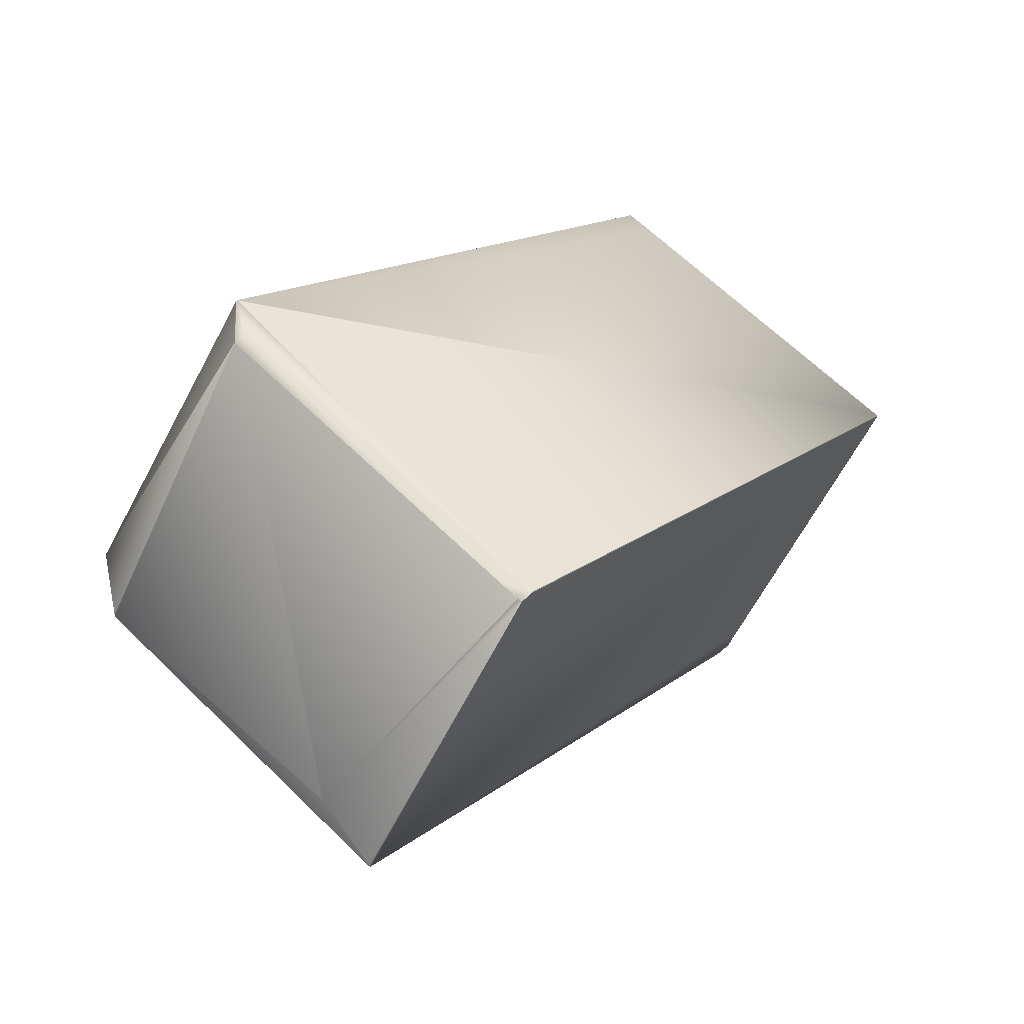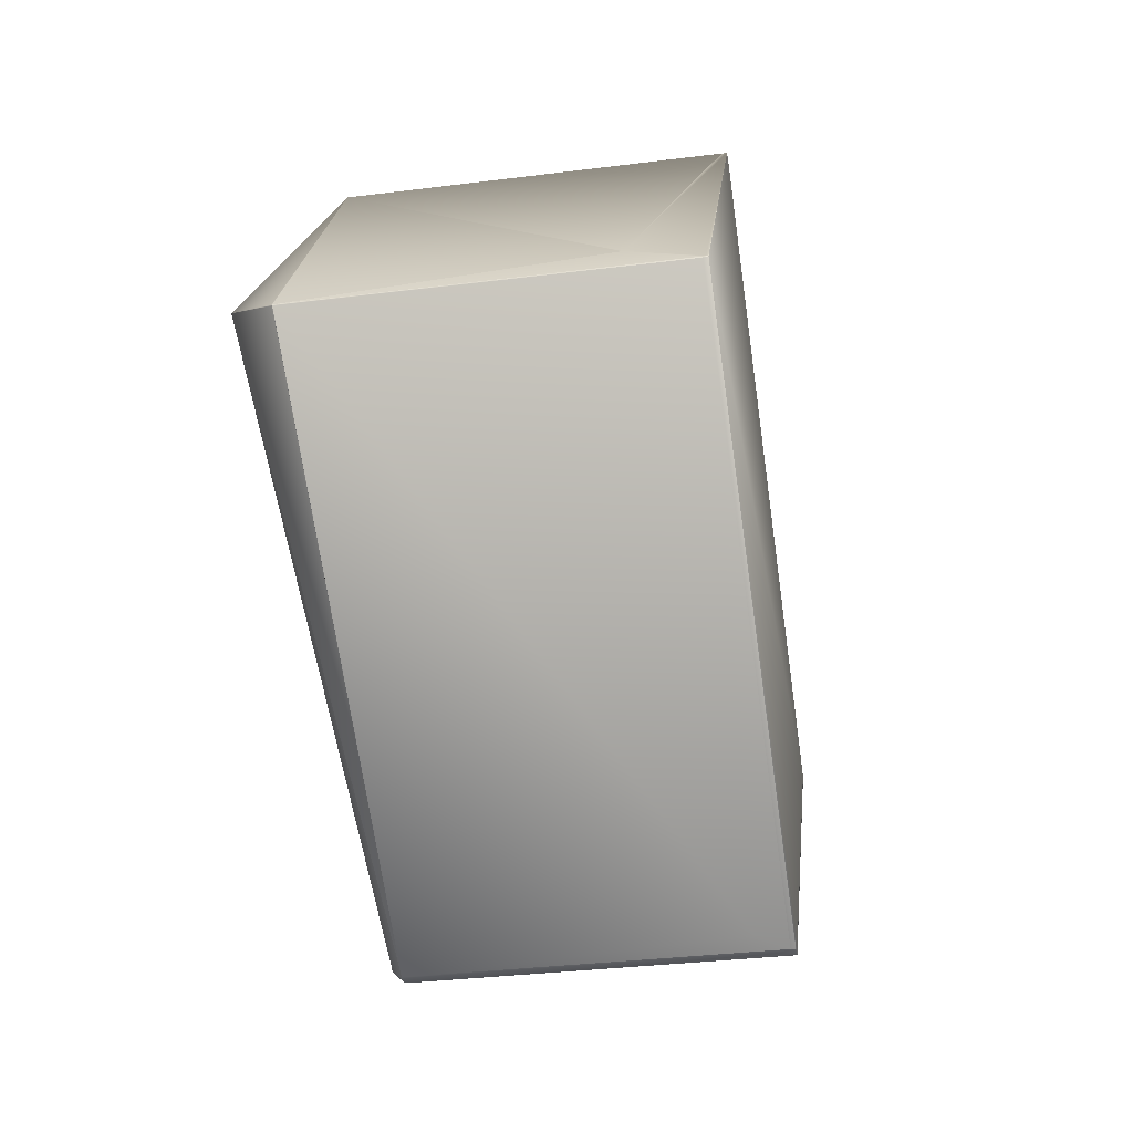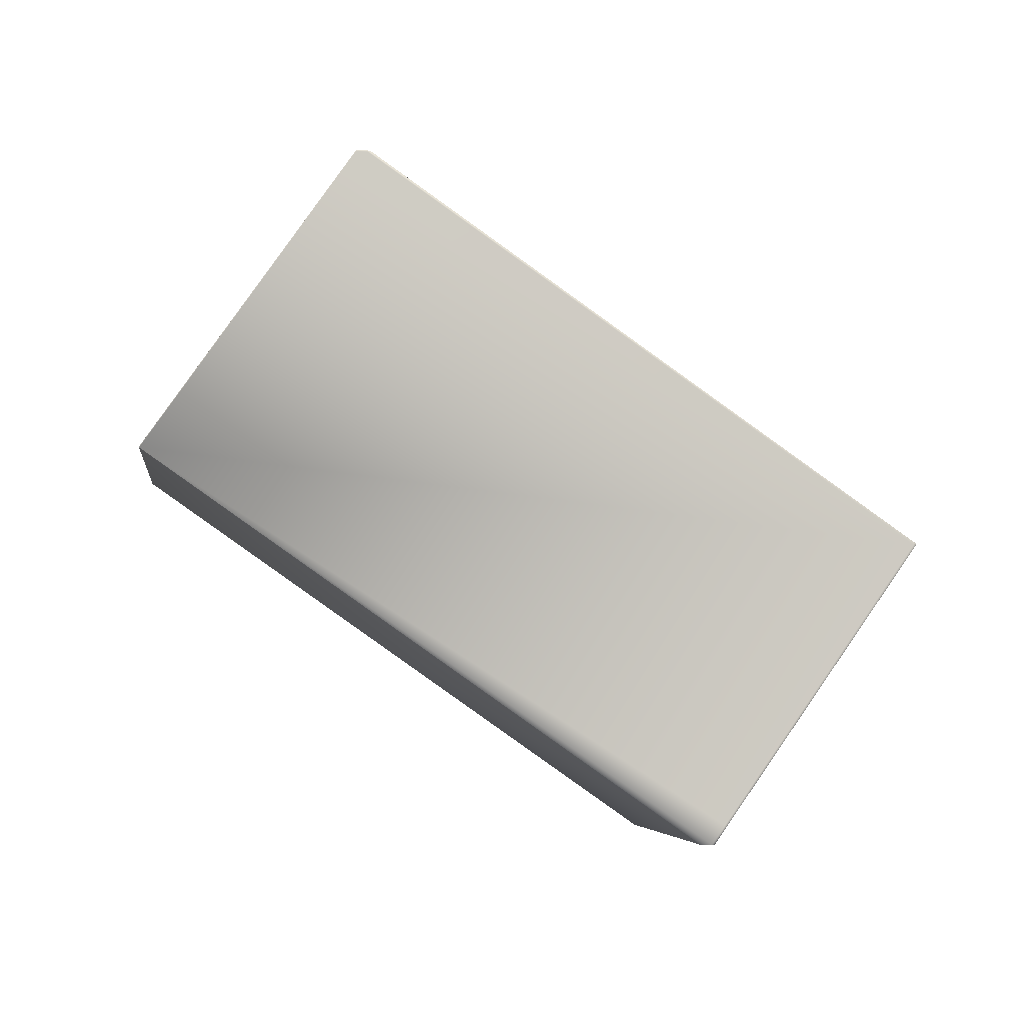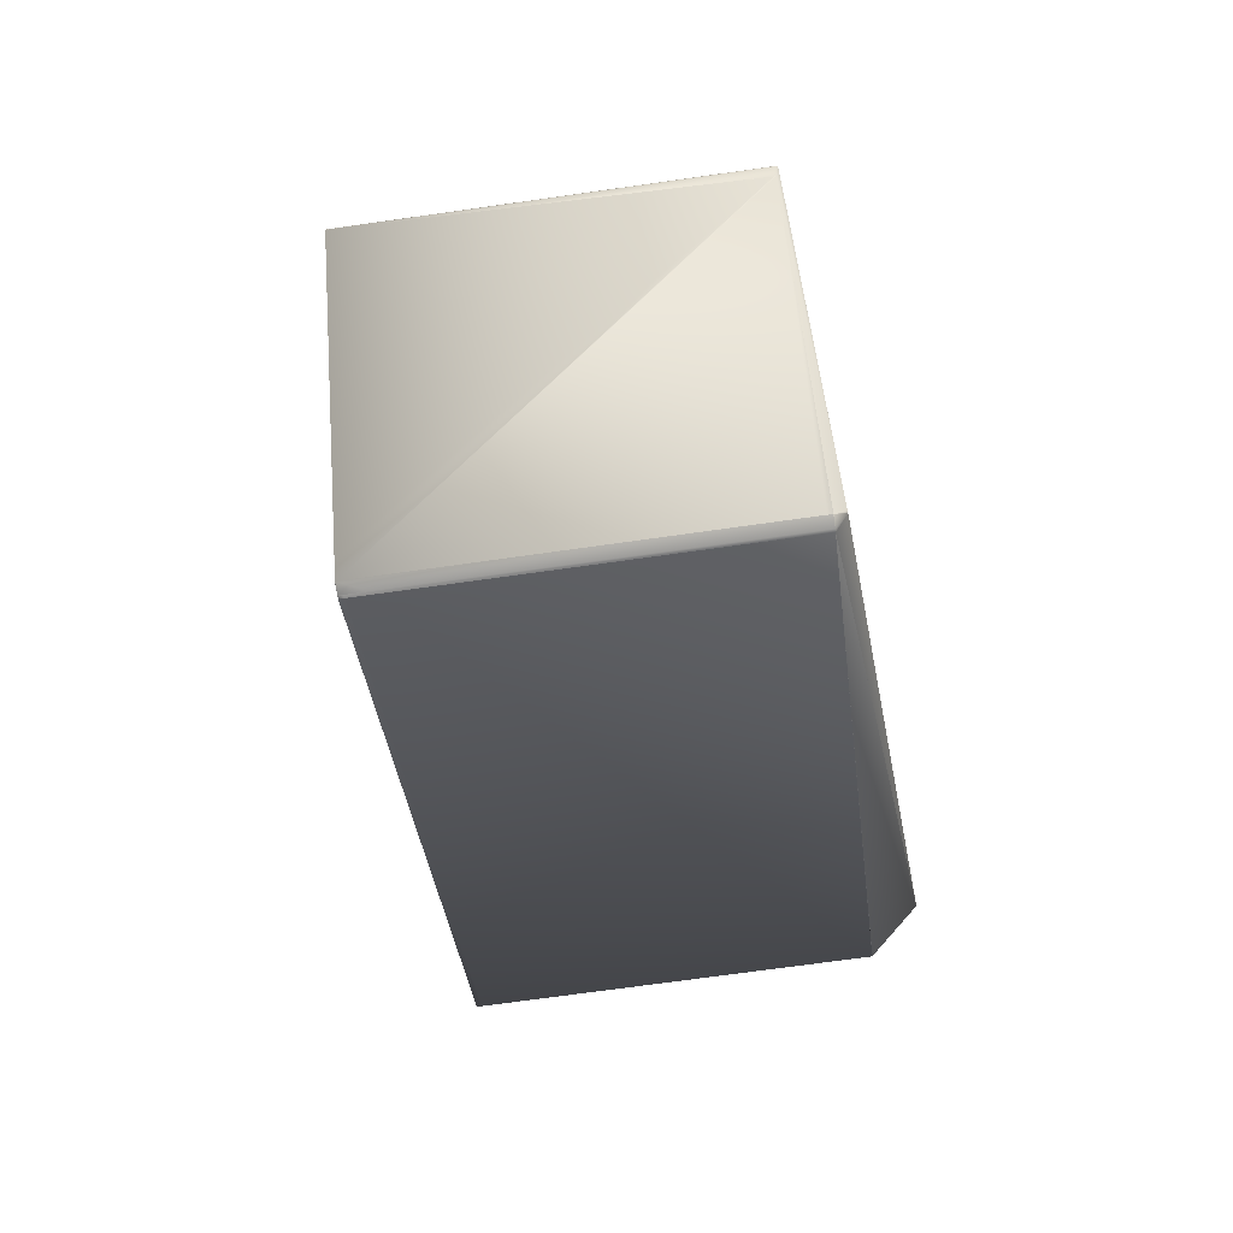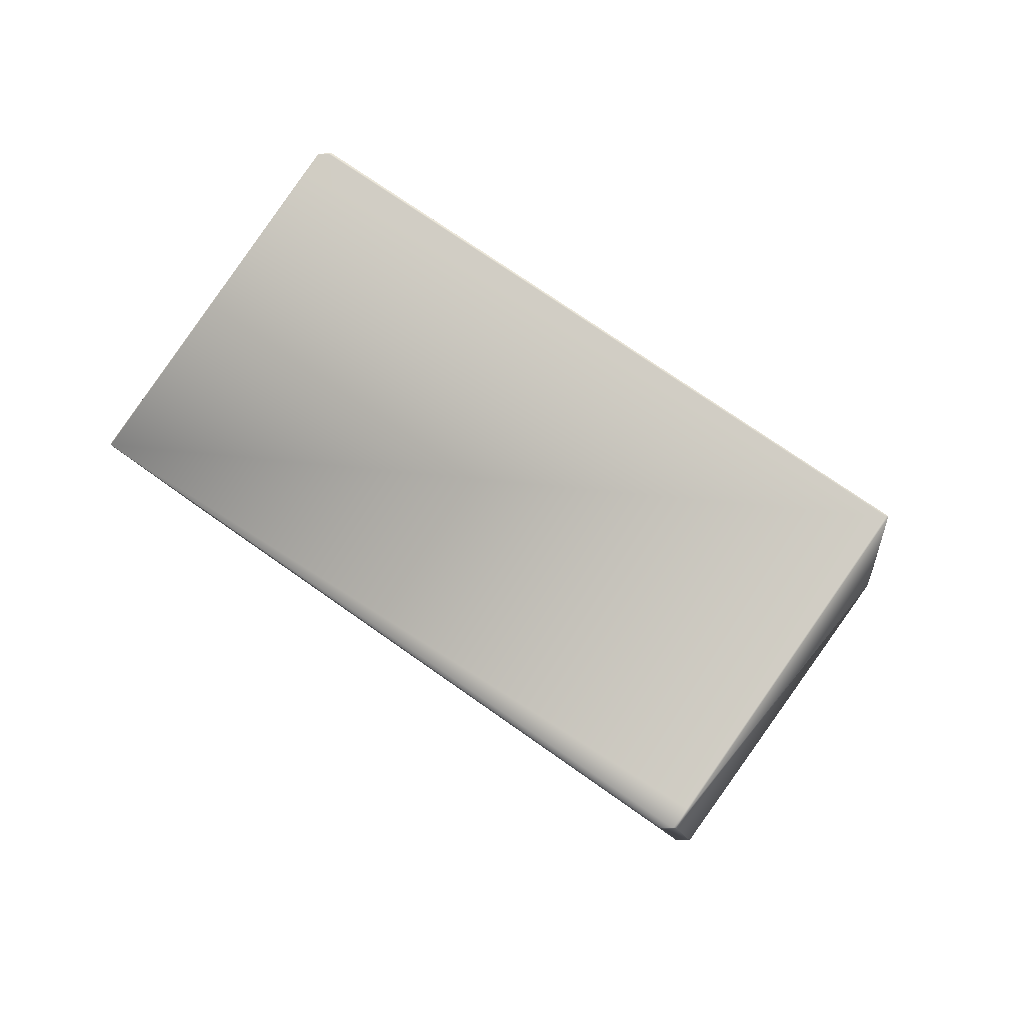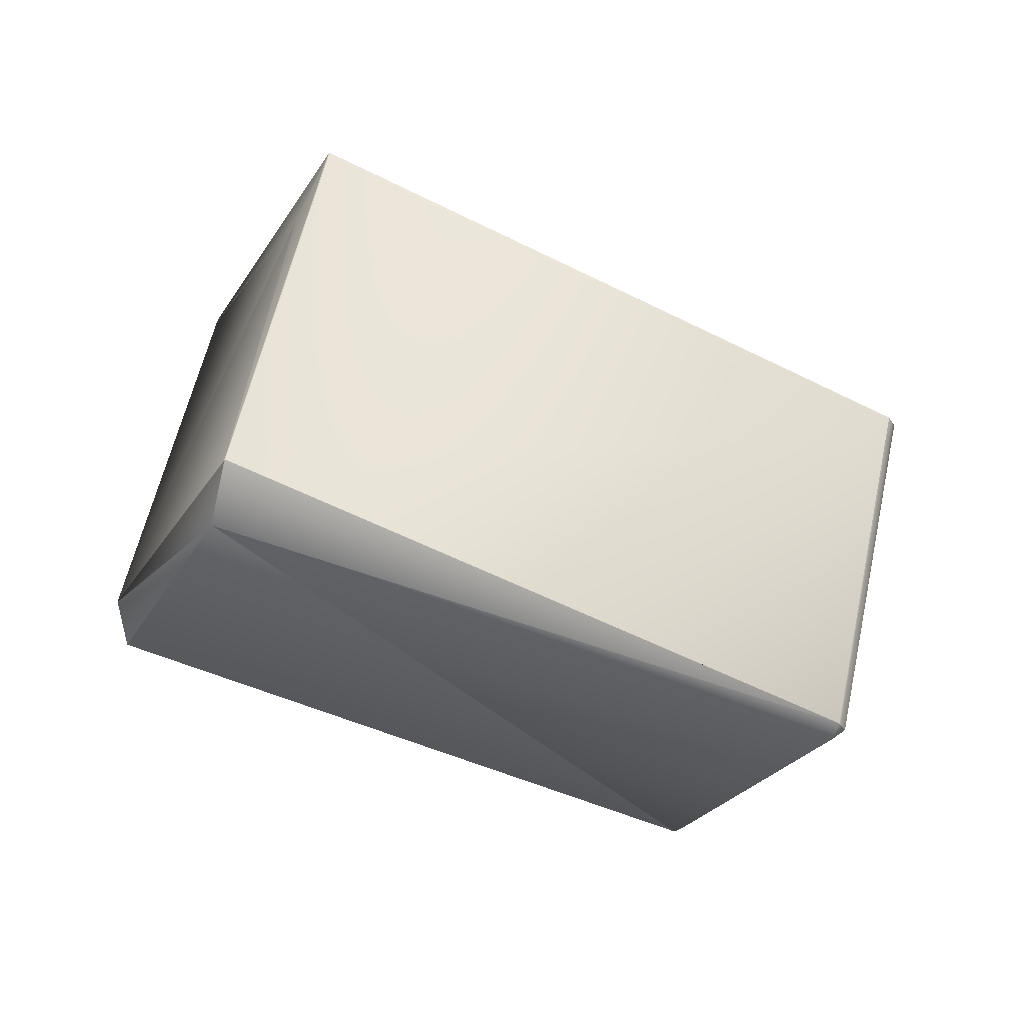
<metadata>
{"format":"obj","ext":"obj","renderer":"f3d","projection":"perspective","resolution":1024,"background":"white","views":[{"elev":63.5,"azim":158.7,"up":"+Z"},{"elev":-32.6,"azim":123.9,"up":"+Z"},{"elev":-4.7,"azim":-162.9,"up":"+Z"},{"elev":-70.4,"azim":-58.0,"up":"+Z"},{"elev":-9.8,"azim":-149.8,"up":"+Z"},{"elev":-10.9,"azim":122.2,"up":"+Y"}]}
</metadata>
<code>
v 0.1897 0.02526 0.9379
v 0.19 0.02469 0.9379
v 0.1376 0.1593 0.9383
v 0.1376 0.1593 0.9383
v -0.03895 0.08105 0.803
v 0.1902 0.02477 0.9379
v 0.1923 0.03857 0.9383
v 0.1901 0.02473 0.9379
v 0.19 0.02467 0.9378
v 0.01487 -0.04012 0.8029
v 0.1906 0.03963 0.9383
v 0.1872 0.04734 0.9383
v 0.1914 0.03813 0.9383
v 0.01486 -0.04012 0.8029
v 0.01486 -0.04011 0.8029
v 0.01411 -0.03864 0.803
v 0.01486 -0.04011 0.803
v 0.01069 -0.03091 0.803
v 0.1903 0.02481 0.9379
v 0.1959 0.04009 0.9383
v 0.1959 0.04012 0.9383
v 0.1959 0.04015 0.9383
v 0.1959 0.04017 0.9383
v 0.1959 0.04019 0.9383
v 0.2163 0.166 0.8423
v 0.2165 0.1654 0.8423
v 0.2627 0.06982 0.834
v 0.2091 0.1902 0.8343
v 0.1421 0.1614 0.9383
v 0.209 0.1904 0.8343
v 0.2098 0.1889 0.8342
v 0.1429 0.1599 0.9383
v 0.1959 0.04022 0.9383
v 0.1429 0.1599 0.9383
v 0.2627 0.06981 0.834
v 0.1907 0.02495 0.9374
v 0.2585 0.04955 0.8423
v 0.1959 0.03998 0.9383
v 0.1903 0.02479 0.9378
v 0.1907 0.02493 0.9373
v 0.2585 0.04953 0.8422
v 0.2627 0.06962 0.8336
v 0.2626 0.06938 0.8342
v 0.1959 0.04021 0.9383
v 0.2626 0.06944 0.8342
v 0.2626 0.0695 0.8342
v 0.2626 0.06956 0.8341
v 0.1959 0.04002 0.9383
v 0.2626 0.06961 0.8341
v 0.1959 0.04006 0.9383
v 0.2627 0.06967 0.8336
v 0.2627 0.06966 0.8341
v 0.1901 0.02471 0.9378
v 0.08426 -0.01366 0.7019
v 0.08389 -0.0138 0.7024
v 0.08167 -0.01054 0.6982
v 0.08439 -0.01363 0.7018
v 0.01489 -0.04011 0.8025
v 0.08166 -0.01053 0.6982
v 0.0149 -0.0401 0.8025
v 0.01581 -0.03784 0.7974
v 0.01606 -0.0384 0.7974
v -0.03894 0.08105 0.8025
v 0.02783 0.1107 0.6982
v 0.02362 0.1088 0.7048
v 0.01489 -0.04011 0.8025
v 0.01412 -0.0386 0.8025
v 0.08166 -0.01052 0.6982
v 0.08166 -0.01052 0.6982
v 0.08165 -0.01051 0.6982
v 0.08089 -0.009022 0.6982
v 0.08165 -0.01051 0.6982
v 0.04234 0.1029 0.7018
v 0.03317 0.1112 0.6983
v 0.2096 0.1895 0.8336
v 0.08616 -0.008443 0.6983
v 0.2627 0.06984 0.8336
v 0.08461 -0.01355 0.7018
v 0.01487 -0.04012 0.8029
v 0.2583 0.04947 0.8421
v 0.08617 -0.008489 0.6983
v 0.08617 -0.008479 0.6983
v 0.08617 -0.008469 0.6983
v 0.0853 -0.008921 0.6982
v 0.209 0.1904 0.8342
v 0.2098 0.189 0.8342
v 0.209 0.1905 0.8342
v 0.2098 0.1891 0.8342
v 0.209 0.1906 0.8342
v 0.2097 0.1892 0.8341
v 0.209 0.1907 0.8341
v 0.2097 0.1892 0.8341
v 0.2089 0.1907 0.8341
v 0.2097 0.1893 0.8341
v 0.2089 0.1908 0.8341
v 0.2097 0.1893 0.8341
v 0.2089 0.1909 0.8341
v 0.2627 0.06971 0.8336
v 0.2627 0.0697 0.8341
v 0.08617 -0.008461 0.6983
v 0.2097 0.1894 0.834
v 0.2089 0.1909 0.834
v 0.2627 0.06974 0.8336
v 0.2627 0.06973 0.834
v 0.0853 -0.00891 0.6982
v 0.2598 0.06846 0.8314
v 0.03315 0.1112 0.6983
v 0.2096 0.1894 0.834
v 0.2089 0.1909 0.834
v 0.2627 0.06977 0.8336
v 0.2627 0.06976 0.834
v 0.01412 -0.03861 0.8025
v 0.01489 -0.04011 0.8025
v 0.08531 -0.0089 0.6982
v 0.03239 0.1127 0.6983
v 0.03313 0.1112 0.6983
v 0.03237 0.1127 0.6983
v 0.2089 0.191 0.8336
v 0.2598 0.06848 0.8313
v 0.2096 0.1895 0.834
v 0.2089 0.191 0.834
v 0.2627 0.0698 0.8336
v 0.2627 0.06979 0.834
v 0.01412 -0.03862 0.8025
v 0.01488 -0.04011 0.8025
v 0.08531 -0.008891 0.6982
v 0.03312 0.1112 0.6983
v 0.03236 0.1127 0.6983
v 0.2598 0.0685 0.8313
v 0.08617 -0.008454 0.6983
v 0.1915 0.04006 0.9383
v 0.1384 0.1597 0.9383
v 0.1881 0.04777 0.9383
v 0.1888 0.04628 0.9383
v 0.1384 0.1597 0.9383
v 0.1392 0.1582 0.9383
v 0.1421 0.1614 0.9383
v 0.2096 0.1895 0.834
v 0.2089 0.191 0.834
v 0.1421 0.1614 0.9383
v 0.2627 0.06982 0.8336
v 0.1463 0.1522 0.9383
v 0.2627 0.06983 0.834
v 0.01413 -0.03862 0.8025
v -0.03894 0.08105 0.8025
v 0.01488 -0.04011 0.8025
v 0.08531 -0.008882 0.6982
v 0.03311 0.1112 0.6983
v 0.03235 0.1127 0.6983
v 0.2089 0.191 0.8336
v 0.08616 -0.008448 0.6983
v 0.2598 0.06852 0.8313
v 0.2627 0.06983 0.8336
v 0.01411 -0.03863 0.8029
v -0.03895 0.08104 0.803
v 0.1384 0.1598 0.9383
v 0.1376 0.1593 0.9383
v -0.03603 0.08234 0.8052
v 0.2096 0.1895 0.834
v 0.1463 0.1632 0.9317
v 0.2089 0.191 0.834
v 0.2096 0.1895 0.8336
v 0.0809 -0.009024 0.6982
v 0.07747 -0.001297 0.6982
v 0.08165 -0.0105 0.6982
v 0.08531 -0.008875 0.6982
v 0.03309 0.1112 0.6983
v 0.03234 0.1127 0.6983
v 0.2598 0.06853 0.8313
v 0.2131 0.1818 0.8336
v 0.03652 0.1035 0.6983
v 0.1384 0.1598 0.9383
v 0.1376 0.1593 0.9383
v -0.03811 0.08148 0.803
v 0.1421 0.1614 0.9383
v -0.03809 0.08149 0.8026
v 0.1384 0.1598 0.9379
v 0.2089 0.191 0.834
v 0.1463 0.1632 0.9317
v 0.08456 -0.0074 0.6982
v 0.03492 0.1046 0.6982
v 0.0315 0.1123 0.6982
v 0.03225 0.1108 0.6982
v 0.03567 0.1031 0.6982
v 0.02447 0.1092 0.7048
v 0.02868 0.1111 0.6983
v 0.1421 0.1614 0.9379
v 0.1463 0.1633 0.9313
f 1 2 3
f 1 3 4
f 1 4 5
f 1 5 2
f 2 6 7
f 2 8 6
f 2 9 8
f 2 10 9
f 2 11 12
f 2 12 3
f 2 13 11
f 2 14 10
f 2 7 13
f 2 15 14
f 2 16 17
f 2 5 18
f 2 18 16
f 2 17 15
f 6 8 19
f 6 19 20
f 6 20 21
f 6 21 22
f 6 22 23
f 6 23 24
f 6 24 7
f 25 26 27
f 25 28 29
f 25 30 28
f 25 31 30
f 25 32 33
f 25 29 34
f 25 34 32
f 25 27 31
f 25 33 26
f 26 35 27
f 26 33 35
f 36 37 38
f 36 19 39
f 36 40 41
f 36 41 37
f 36 39 40
f 36 38 19
f 37 41 42
f 37 43 44
f 37 45 43
f 37 46 45
f 37 47 46
f 37 48 38
f 37 49 47
f 37 50 48
f 37 42 51
f 37 52 49
f 37 20 50
f 37 51 52
f 37 21 20
f 37 22 21
f 37 23 22
f 37 24 23
f 37 44 24
f 8 9 53
f 8 53 39
f 8 39 19
f 19 38 48
f 19 48 50
f 19 50 20
f 54 55 56
f 54 57 58
f 54 56 59
f 54 60 55
f 54 59 57
f 54 58 60
f 61 62 63
f 61 64 62
f 61 63 65
f 61 65 64
f 9 10 53
f 62 55 60
f 62 56 55
f 62 60 58
f 62 59 56
f 62 58 66
f 62 67 63
f 62 68 59
f 62 66 67
f 62 69 68
f 62 70 69
f 62 71 72
f 62 72 70
f 62 64 71
f 73 74 75
f 73 76 74
f 73 75 77
f 73 77 76
f 57 78 66
f 57 59 78
f 57 66 58
f 40 39 79
f 40 79 41
f 41 80 81
f 41 81 82
f 41 82 83
f 41 79 66
f 41 66 80
f 41 83 42
f 80 78 81
f 80 66 78
f 78 59 84
f 78 84 82
f 78 82 81
f 53 79 39
f 53 10 79
f 28 30 29
f 30 85 29
f 30 31 86
f 30 86 85
f 85 87 29
f 85 86 88
f 85 88 87
f 43 45 44
f 31 27 86
f 87 89 29
f 87 88 89
f 45 46 44
f 86 27 88
f 89 88 90
f 89 91 29
f 89 90 91
f 46 47 44
f 88 27 90
f 91 90 92
f 91 93 29
f 91 92 93
f 47 49 44
f 90 27 92
f 93 92 94
f 93 95 29
f 93 94 95
f 49 52 44
f 92 27 94
f 42 83 51
f 95 94 96
f 95 97 29
f 95 96 97
f 52 51 98
f 52 99 44
f 52 98 99
f 94 27 96
f 51 83 100
f 51 100 98
f 97 96 101
f 97 102 29
f 97 101 102
f 99 98 103
f 99 104 44
f 99 103 104
f 96 27 101
f 59 68 84
f 84 68 105
f 84 105 82
f 98 106 103
f 98 100 106
f 82 105 83
f 74 107 75
f 74 76 107
f 79 10 66
f 102 101 108
f 102 109 29
f 102 108 109
f 104 103 110
f 104 111 33
f 104 110 111
f 104 33 44
f 101 27 108
f 67 66 112
f 67 112 63
f 68 69 105
f 66 10 113
f 66 113 112
f 105 69 114
f 105 114 83
f 115 107 116
f 115 117 118
f 115 116 117
f 115 118 75
f 115 75 107
f 103 106 119
f 103 119 110
f 106 100 119
f 83 114 100
f 107 76 116
f 10 14 113
f 109 108 120
f 109 121 29
f 109 120 121
f 111 110 122
f 111 123 33
f 111 122 123
f 108 27 120
f 112 113 124
f 112 124 63
f 69 70 114
f 113 14 125
f 113 125 124
f 114 70 126
f 114 126 100
f 117 116 127
f 117 128 118
f 117 127 128
f 110 119 122
f 119 100 129
f 119 129 122
f 100 126 130
f 100 130 129
f 116 76 127
f 11 13 7
f 11 131 132
f 11 7 131
f 11 132 12
f 3 12 132
f 3 132 4
f 14 15 125
f 131 133 132
f 131 7 134
f 131 134 133
f 135 133 136
f 135 137 29
f 135 136 137
f 135 132 133
f 135 29 132
f 133 134 136
f 121 120 138
f 121 139 140
f 121 138 139
f 121 140 29
f 137 136 32
f 137 32 34
f 137 34 29
f 7 24 134
f 123 122 141
f 123 35 33
f 123 141 35
f 142 24 44
f 142 136 134
f 142 134 24
f 142 32 136
f 142 44 32
f 120 27 143
f 120 143 138
f 32 44 33
f 124 125 144
f 124 144 145
f 124 145 63
f 70 72 126
f 125 15 146
f 125 146 144
f 126 72 147
f 126 147 130
f 128 127 148
f 128 149 150
f 128 148 149
f 128 150 118
f 122 129 141
f 129 130 141
f 130 147 151
f 130 152 141
f 130 151 153
f 130 153 152
f 127 76 148
f 154 15 16
f 154 144 15
f 154 16 18
f 154 18 155
f 154 155 144
f 4 132 156
f 4 157 158
f 4 158 5
f 4 156 157
f 15 144 146
f 15 17 16
f 132 29 140
f 132 140 156
f 139 138 159
f 139 160 140
f 139 161 160
f 139 159 161
f 35 141 153
f 35 153 27
f 138 162 75
f 138 75 159
f 138 143 77
f 138 77 162
f 71 163 72
f 71 64 164
f 71 164 163
f 144 155 145
f 72 163 165
f 72 165 147
f 147 165 166
f 147 166 151
f 149 148 167
f 149 168 150
f 149 167 168
f 141 152 153
f 151 166 76
f 151 169 153
f 151 76 77
f 151 77 169
f 162 170 75
f 162 77 170
f 148 171 167
f 148 76 171
f 157 156 172
f 157 173 158
f 157 172 173
f 158 173 5
f 5 174 63
f 5 63 155
f 5 173 172
f 5 155 18
f 5 172 174
f 156 140 175
f 156 175 172
f 174 176 63
f 174 172 177
f 174 177 176
f 160 161 178
f 160 178 140
f 161 159 118
f 161 118 150
f 161 150 178
f 140 179 175
f 140 178 179
f 27 153 77
f 27 77 143
f 159 75 118
f 163 180 165
f 163 164 180
f 181 180 164
f 181 64 182
f 181 164 64
f 181 182 183
f 181 184 180
f 181 183 184
f 180 184 166
f 180 166 165
f 64 65 185
f 64 186 182
f 64 185 186
f 63 176 185
f 63 185 65
f 63 145 155
f 182 186 168
f 182 168 183
f 184 183 171
f 184 171 76
f 184 76 166
f 183 168 167
f 183 167 171
f 186 185 150
f 186 150 168
f 176 177 187
f 176 188 150
f 176 150 185
f 176 187 188
f 170 77 75
f 153 169 77
f 172 175 177
f 179 178 188
f 179 188 187
f 179 187 175
f 178 150 188
f 175 187 177

</code>
